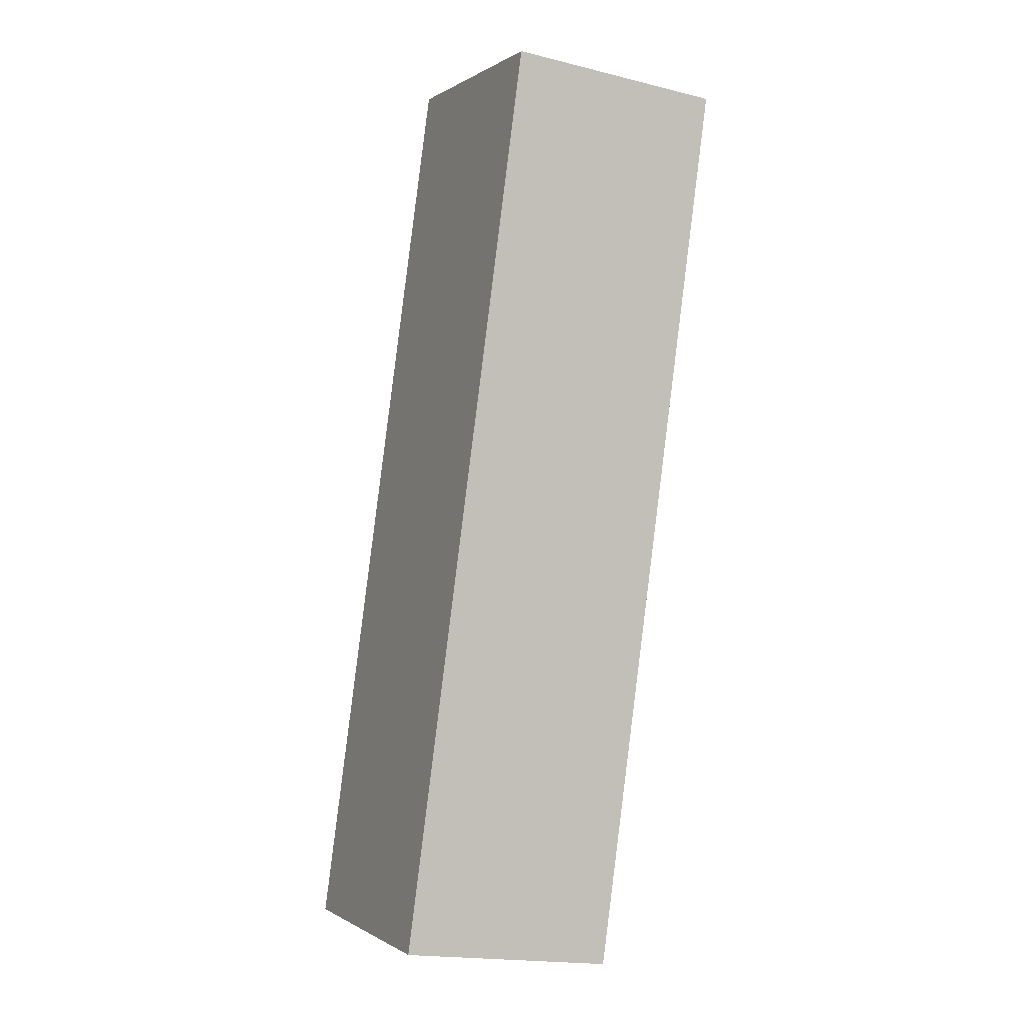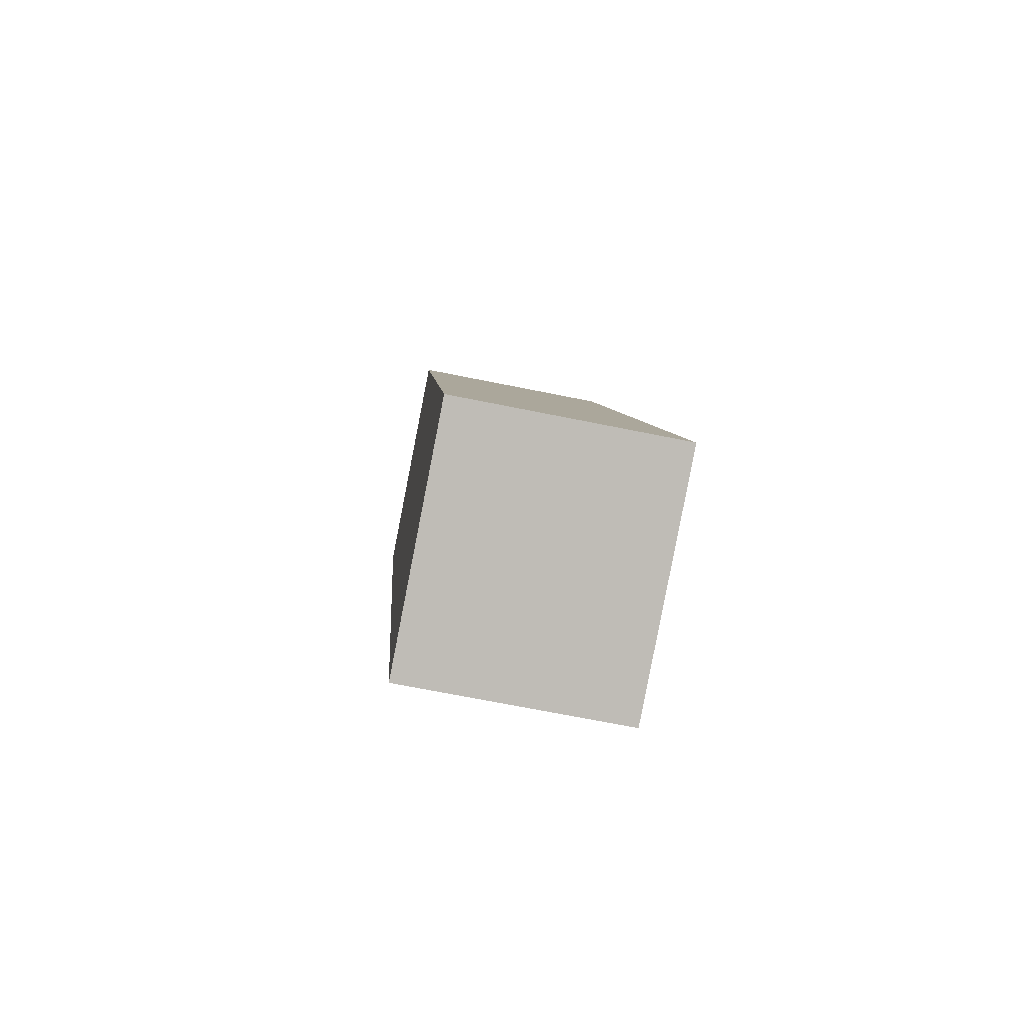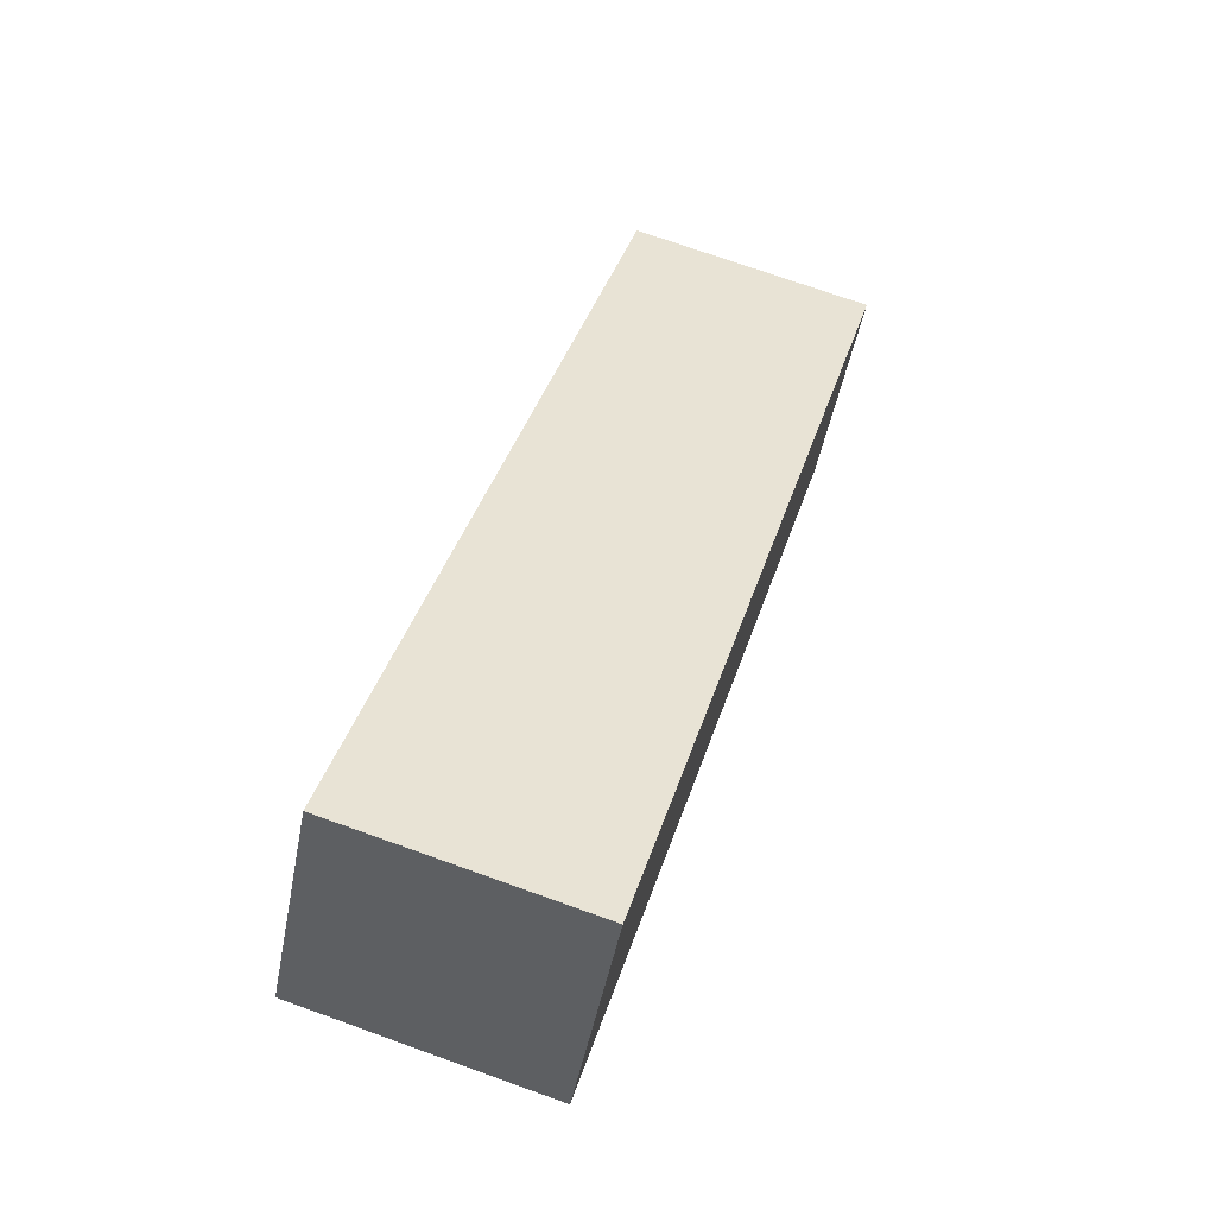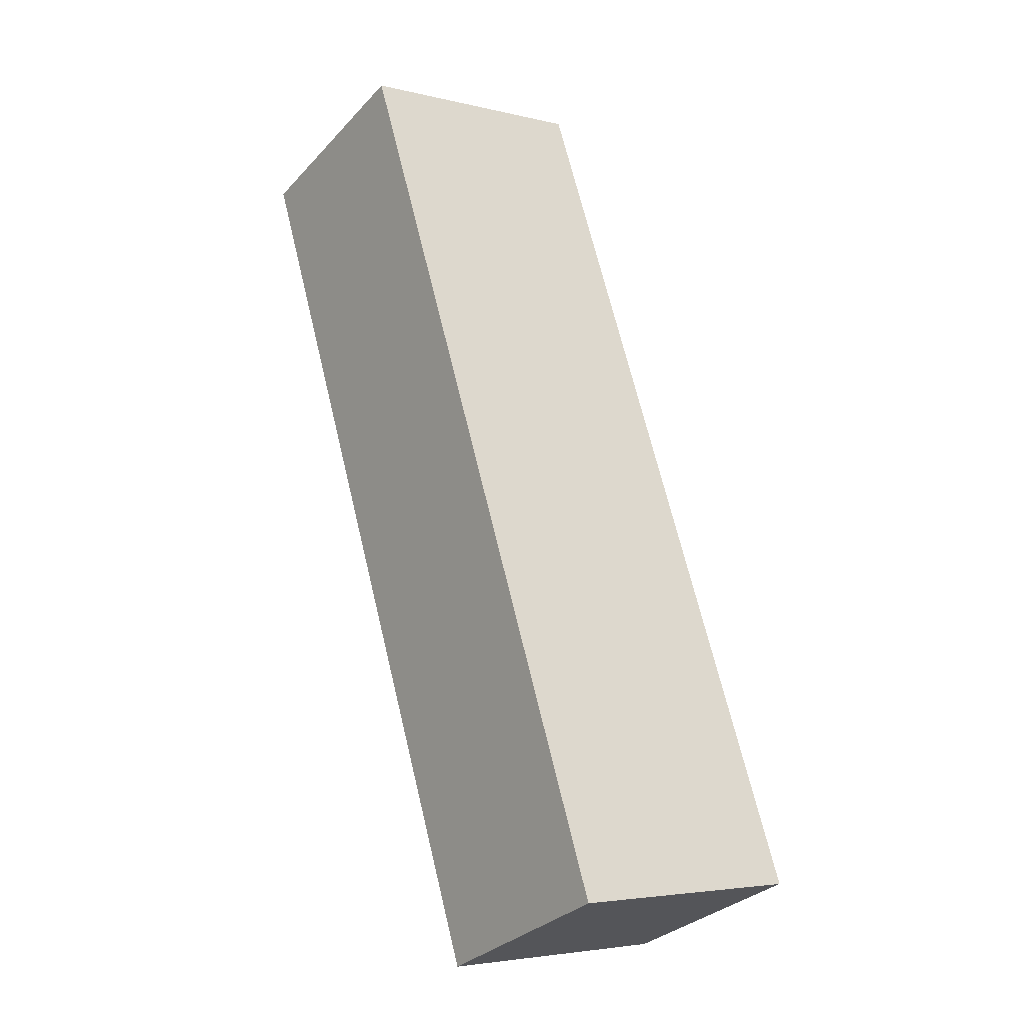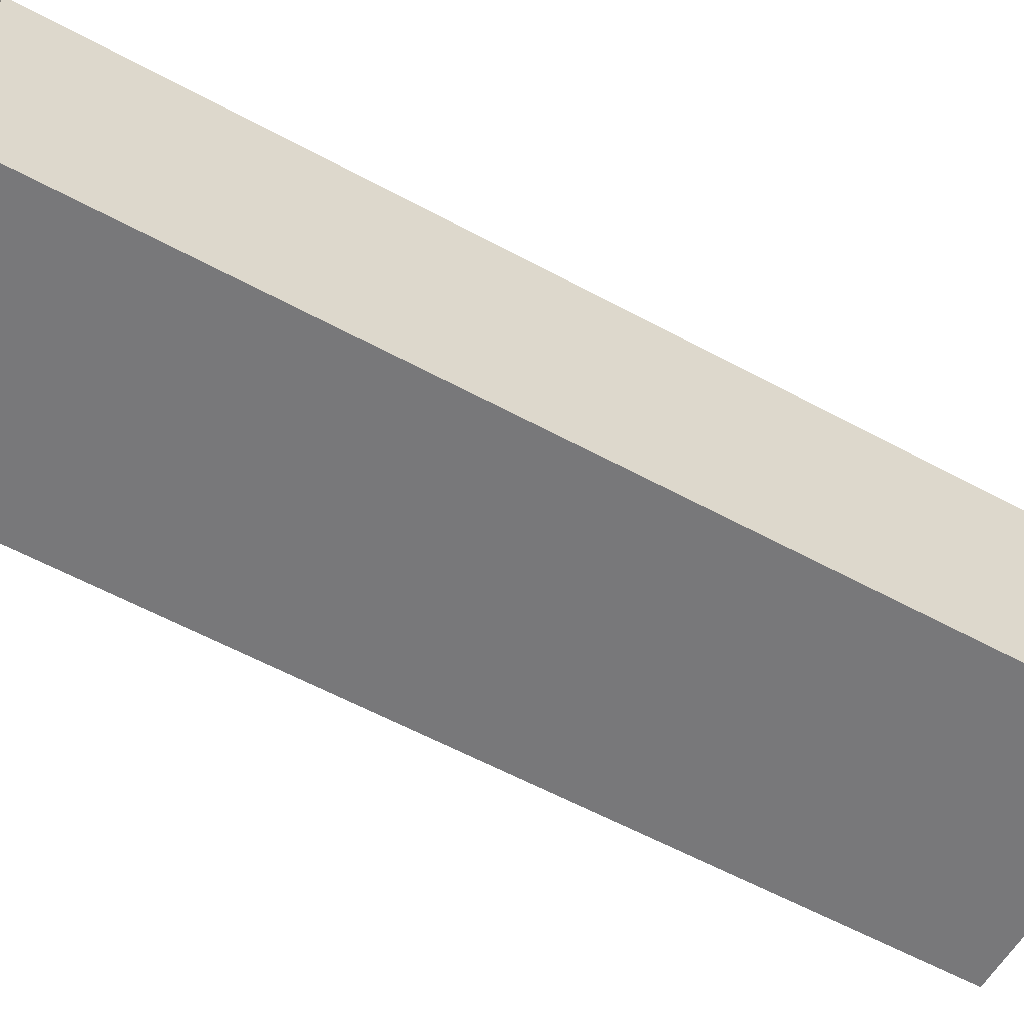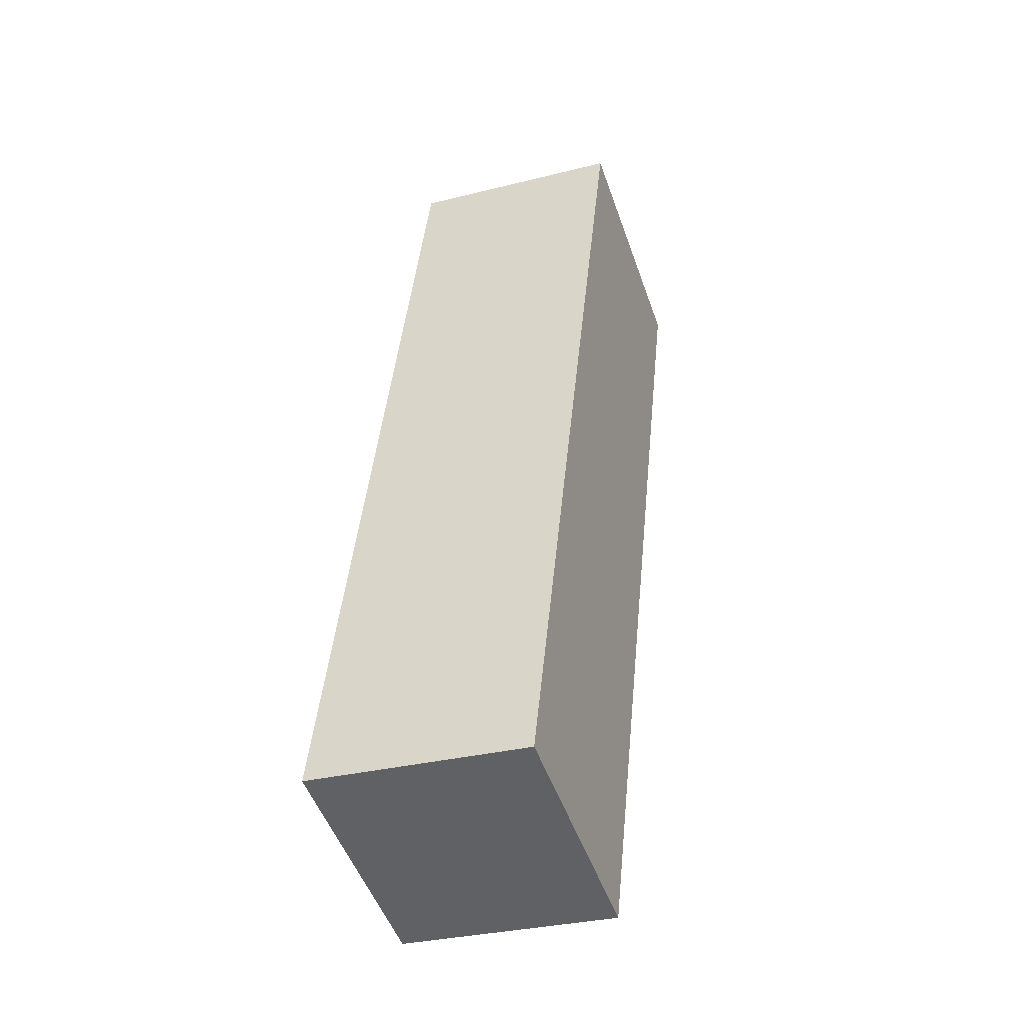
<metadata>
{"format":"obj","ext":"obj","renderer":"f3d","projection":"perspective","resolution":1024,"background":"white","views":[{"elev":-18.4,"azim":64.4,"up":"+Z"},{"elev":-68.4,"azim":-101.5,"up":"+Z"},{"elev":-48.8,"azim":-10.8,"up":"+Z"},{"elev":-31.6,"azim":145.1,"up":"+Z"},{"elev":-57.5,"azim":-103.1,"up":"+Y"},{"elev":-31.6,"azim":-70.4,"up":"+Z"}]}
</metadata>
<code>
v  9.986 8.396 33.77
v  9.237 8.396 -2.731
v  0.0001792 8.396 -0.0002653
v  19.22 8.396 31.04
v  0 0 0
v  9.986 -2.068e-15 33.77
v  9.236 1.672e-16 -2.731
v  19.22 -1.901e-15 31.04
g defaultobject
f 1 2 3
f 2 1 4
f 5 1 3
f 1 5 6
f 7 3 2
f 3 7 5
f 7 4 8
f 4 7 2
f 8 1 6
f 1 8 4
f 7 6 5
f 6 7 8

</code>
